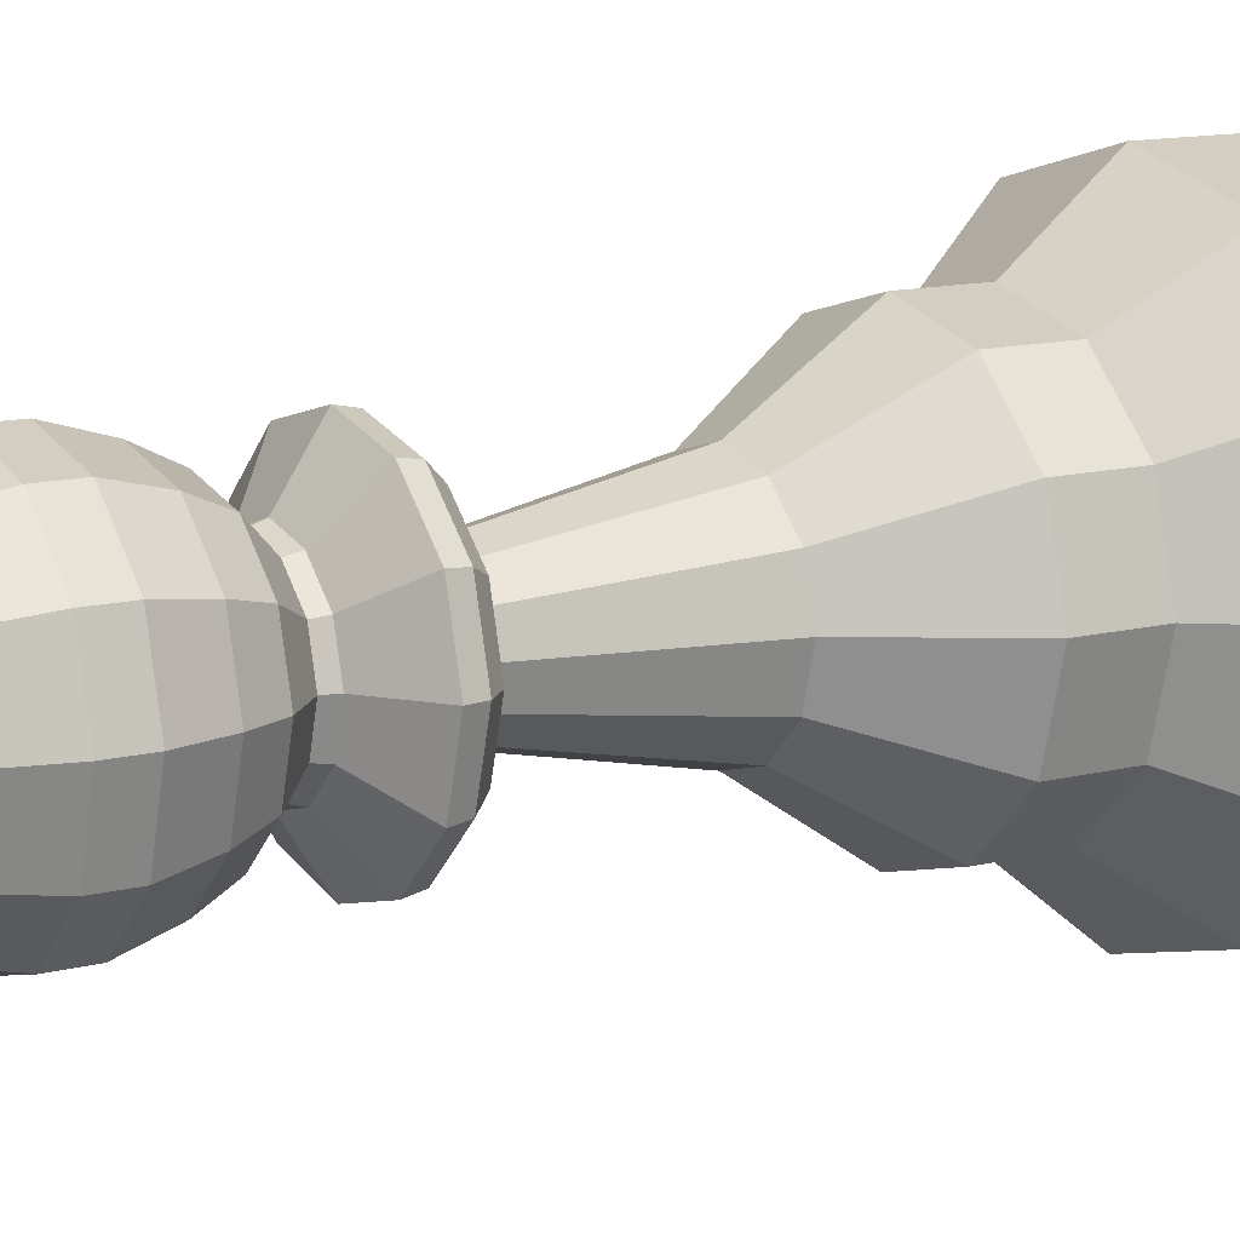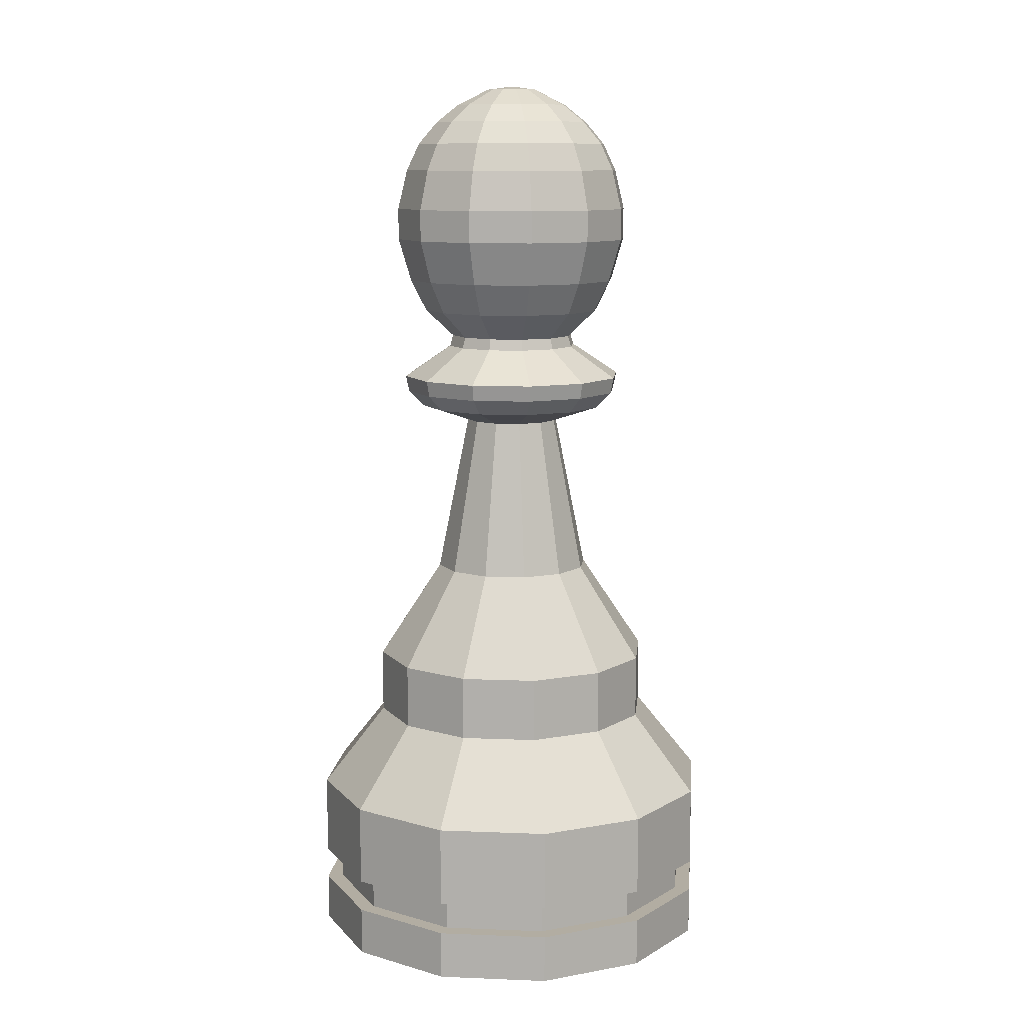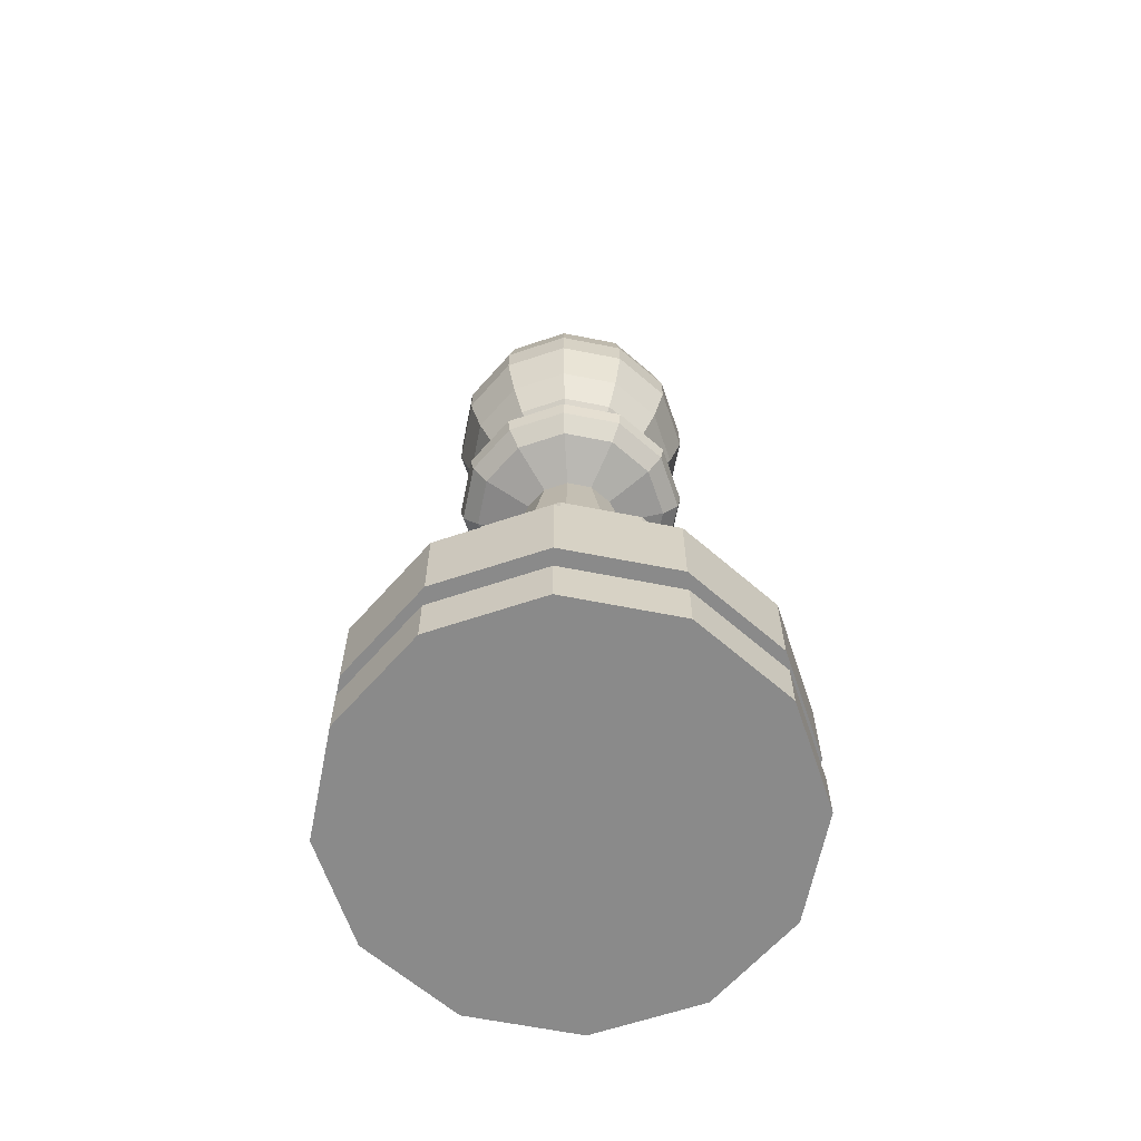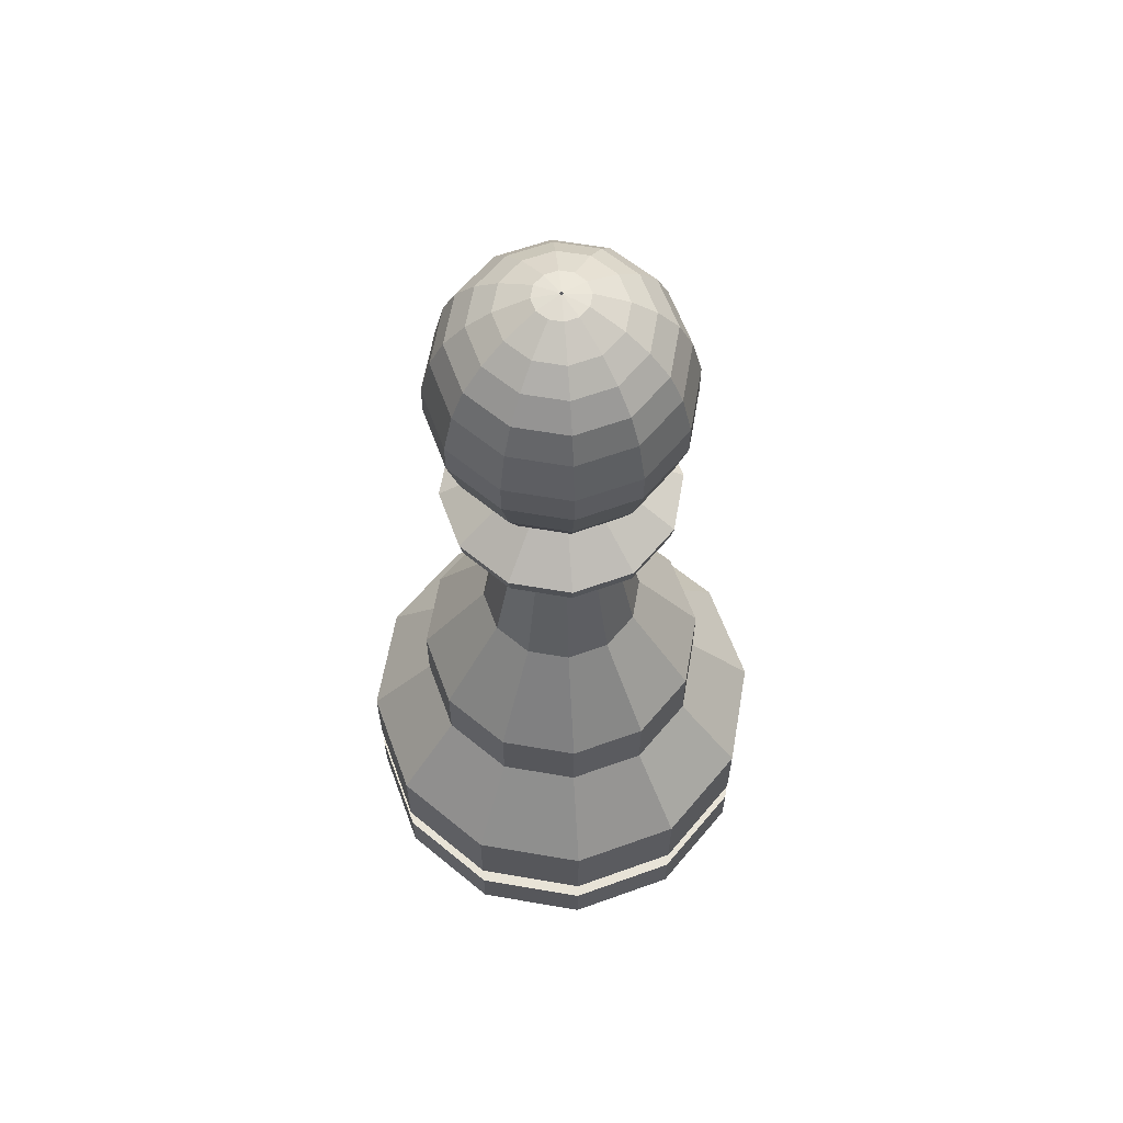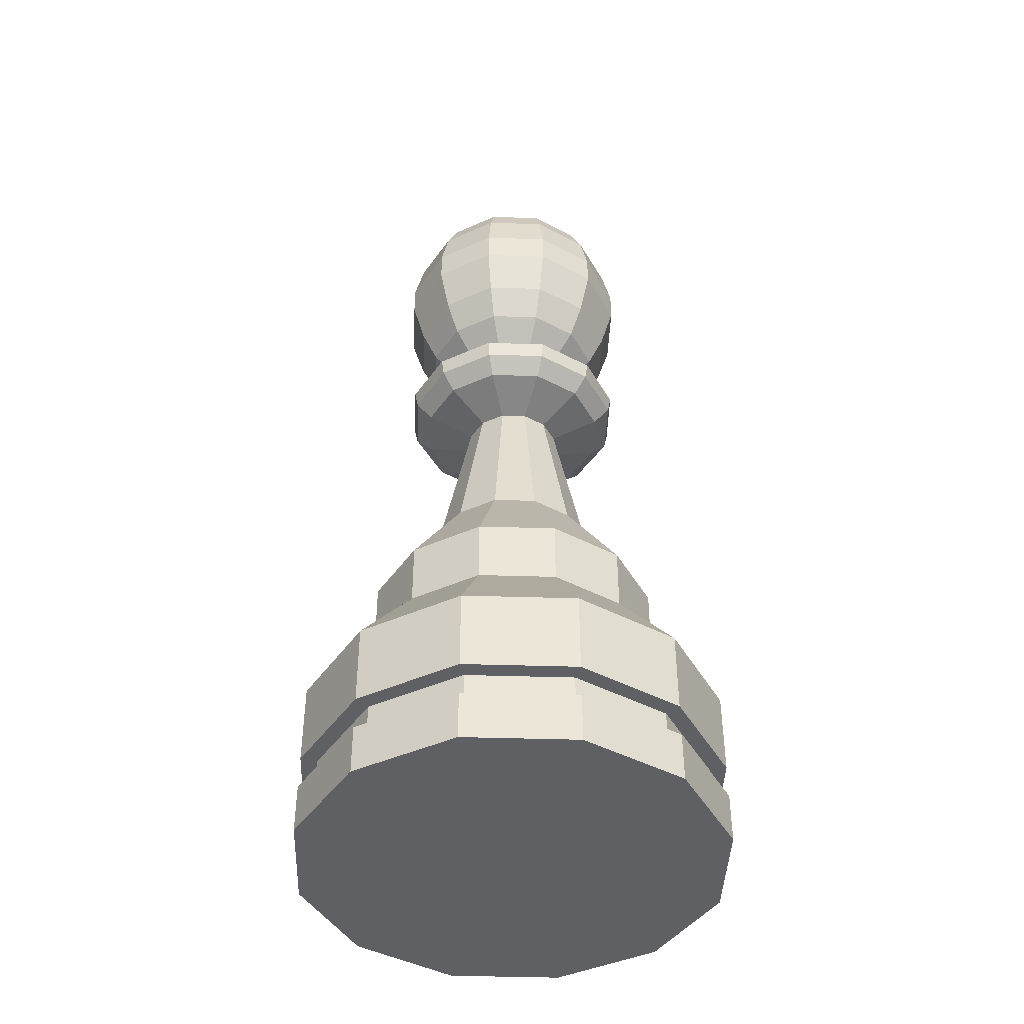
<metadata>
{"format":"obj","ext":"obj","renderer":"f3d","projection":"perspective","resolution":1024,"background":"white","views":[{"elev":11.9,"azim":-122.2,"up":"+Z"},{"elev":10.6,"azim":-159.3,"up":"+Y"},{"elev":-63.5,"azim":33.7,"up":"+Y"},{"elev":61.6,"azim":-155.1,"up":"+Y"},{"elev":-43.3,"azim":132.9,"up":"+Y"}]}
</metadata>
<code>
o pawn
v 0 -0.3169 0
v 0.13 -0.3169 0
v 0.13 -0.2869 0
v 0.12 -0.2869 0
v 0.12 -0.2669 0
v 0.13 -0.2669 0
v 0.13 -0.2169 0
v 0.09 -0.1669 0
v 0.09 -0.1269 0
v 0.05 -0.06689 0
v 0.03 0.03311 -0
v 0.06 0.04312 -0
v 0.07 0.05312 -0
v 0.072 0.06312 -0
v 0.042 0.08311 -0
v 0.04 0.09012 -0
v 0.058 0.1071 -0
v 0.068 0.1271 -0
v 0.076 0.1541 -0
v 0.076 0.1741 -0
v 0.07 0.1991 -0
v 0.062 0.2161 -0
v 0.05 0.2301 -0
v 0.036 0.2411 -0
v 0.016 0.2511 -0
v 0.001001 0.2531 -0
v 0 -0.3169 0
v 0.1126 -0.3169 -0.065
v 0.1126 -0.2869 -0.065
v 0.1039 -0.2869 -0.06
v 0.1039 -0.2669 -0.06
v 0.1126 -0.2669 -0.065
v 0.1126 -0.2169 -0.065
v 0.07794 -0.1669 -0.045
v 0.07794 -0.1269 -0.045
v 0.0433 -0.06689 -0.025
v 0.02598 0.03311 -0.015
v 0.05196 0.04312 -0.03
v 0.06062 0.05312 -0.035
v 0.06236 0.06312 -0.036
v 0.03637 0.08311 -0.021
v 0.03464 0.09012 -0.02
v 0.05023 0.1071 -0.029
v 0.05889 0.1271 -0.034
v 0.06582 0.1541 -0.038
v 0.06582 0.1741 -0.038
v 0.06062 0.1991 -0.035
v 0.05369 0.2161 -0.031
v 0.0433 0.2301 -0.025
v 0.03118 0.2411 -0.018
v 0.01386 0.2511 -0.008
v 0.000867 0.2531 -0.0005
v 0 -0.3169 0
v 0.065 -0.3169 -0.1126
v 0.065 -0.2869 -0.1126
v 0.06 -0.2869 -0.1039
v 0.06 -0.2669 -0.1039
v 0.065 -0.2669 -0.1126
v 0.065 -0.2169 -0.1126
v 0.045 -0.1669 -0.07794
v 0.045 -0.1269 -0.07794
v 0.025 -0.06689 -0.0433
v 0.015 0.03311 -0.02598
v 0.03 0.04312 -0.05196
v 0.035 0.05312 -0.06062
v 0.036 0.06312 -0.06235
v 0.021 0.08311 -0.03637
v 0.02 0.09012 -0.03464
v 0.029 0.1071 -0.05023
v 0.034 0.1271 -0.05889
v 0.038 0.1541 -0.06582
v 0.038 0.1741 -0.06582
v 0.035 0.1991 -0.06062
v 0.031 0.2161 -0.05369
v 0.025 0.2301 -0.0433
v 0.018 0.2411 -0.03118
v 0.008 0.2511 -0.01386
v 0.000501 0.2531 -0.000866
v 0 -0.3169 0
v 0 -0.3169 -0.13
v 0 -0.2869 -0.13
v 0 -0.2869 -0.12
v 0 -0.2669 -0.12
v 0 -0.2669 -0.13
v 0 -0.2169 -0.13
v 0 -0.1669 -0.09
v 0 -0.1269 -0.09
v 0 -0.06689 -0.05
v 0 0.03311 -0.03
v 0 0.04312 -0.06
v 0 0.05312 -0.07
v 0 0.06312 -0.072
v 0 0.08311 -0.042
v 0 0.09012 -0.04
v 0 0.1071 -0.058
v 0 0.1271 -0.068
v 0 0.1541 -0.076
v 0 0.1741 -0.076
v 0 0.1991 -0.07
v 0 0.2161 -0.062
v 0 0.2301 -0.05
v 0 0.2411 -0.036
v 0 0.2511 -0.016
v 0 0.2531 -0.001
v 0 -0.3169 0
v -0.065 -0.3169 -0.1126
v -0.065 -0.2869 -0.1126
v -0.06 -0.2869 -0.1039
v -0.06 -0.2669 -0.1039
v -0.065 -0.2669 -0.1126
v -0.065 -0.2169 -0.1126
v -0.045 -0.1669 -0.07794
v -0.045 -0.1269 -0.07794
v -0.025 -0.06689 -0.0433
v -0.015 0.03311 -0.02598
v -0.03 0.04312 -0.05196
v -0.035 0.05312 -0.06062
v -0.036 0.06312 -0.06235
v -0.021 0.08311 -0.03637
v -0.02 0.09012 -0.03464
v -0.029 0.1071 -0.05023
v -0.034 0.1271 -0.05889
v -0.038 0.1541 -0.06582
v -0.038 0.1741 -0.06582
v -0.035 0.1991 -0.06062
v -0.031 0.2161 -0.05369
v -0.025 0.2301 -0.0433
v -0.018 0.2411 -0.03118
v -0.008 0.2511 -0.01386
v -0.000499 0.2531 -0.000866
v 0 -0.3169 0
v -0.1126 -0.3169 -0.065
v -0.1126 -0.2869 -0.065
v -0.1039 -0.2869 -0.06
v -0.1039 -0.2669 -0.06
v -0.1126 -0.2669 -0.065
v -0.1126 -0.2169 -0.065
v -0.07794 -0.1669 -0.045
v -0.07794 -0.1269 -0.045
v -0.0433 -0.06689 -0.025
v -0.02598 0.03311 -0.015
v -0.05196 0.04312 -0.03
v -0.06062 0.05312 -0.035
v -0.06235 0.06312 -0.036
v -0.03637 0.08311 -0.021
v -0.03464 0.09012 -0.02
v -0.05023 0.1071 -0.029
v -0.05889 0.1271 -0.034
v -0.06582 0.1541 -0.038
v -0.06582 0.1741 -0.038
v -0.06062 0.1991 -0.035
v -0.05369 0.2161 -0.031
v -0.0433 0.2301 -0.025
v -0.03118 0.2411 -0.018
v -0.01385 0.2511 -0.008
v -0.000865 0.2531 -0.0005
v 0 -0.3169 0
v -0.13 -0.3169 0
v -0.13 -0.2869 0
v -0.12 -0.2869 0
v -0.12 -0.2669 0
v -0.13 -0.2669 0
v -0.13 -0.2169 0
v -0.09 -0.1669 0
v -0.09 -0.1269 0
v -0.05 -0.06689 0
v -0.03 0.03311 -0
v -0.06 0.04312 -0
v -0.07 0.05312 -0
v -0.072 0.06312 -0
v -0.042 0.08311 -0
v -0.04 0.09012 -0
v -0.058 0.1071 -0
v -0.068 0.1271 -0
v -0.076 0.1541 -0
v -0.076 0.1741 -0
v -0.07 0.1991 -0
v -0.062 0.2161 -0
v -0.05 0.2301 -0
v -0.036 0.2411 -0
v -0.016 0.2511 -0
v -0.000999 0.2531 -0
v 0 -0.3169 0
v -0.1126 -0.3169 0.065
v -0.1126 -0.2869 0.065
v -0.1039 -0.2869 0.06
v -0.1039 -0.2669 0.06
v -0.1126 -0.2669 0.065
v -0.1126 -0.2169 0.065
v -0.07794 -0.1669 0.045
v -0.07794 -0.1269 0.045
v -0.0433 -0.06689 0.025
v -0.02598 0.03311 0.015
v -0.05196 0.04312 0.03
v -0.06062 0.05312 0.035
v -0.06235 0.06312 0.036
v -0.03637 0.08311 0.021
v -0.03464 0.09012 0.02
v -0.05023 0.1071 0.029
v -0.05889 0.1271 0.034
v -0.06582 0.1541 0.038
v -0.06582 0.1741 0.038
v -0.06062 0.1991 0.035
v -0.05369 0.2161 0.031
v -0.0433 0.2301 0.025
v -0.03118 0.2411 0.018
v -0.01385 0.2511 0.008
v -0.000865 0.2531 0.0005
v 0 -0.3169 0
v -0.065 -0.3169 0.1126
v -0.065 -0.2869 0.1126
v -0.06 -0.2869 0.1039
v -0.06 -0.2669 0.1039
v -0.065 -0.2669 0.1126
v -0.065 -0.2169 0.1126
v -0.045 -0.1669 0.07794
v -0.045 -0.1269 0.07794
v -0.025 -0.06689 0.0433
v -0.015 0.03311 0.02598
v -0.03 0.04312 0.05196
v -0.035 0.05312 0.06062
v -0.036 0.06312 0.06235
v -0.021 0.08311 0.03637
v -0.02 0.09012 0.03464
v -0.029 0.1071 0.05023
v -0.034 0.1271 0.05889
v -0.038 0.1541 0.06582
v -0.038 0.1741 0.06582
v -0.035 0.1991 0.06062
v -0.031 0.2161 0.05369
v -0.025 0.2301 0.0433
v -0.018 0.2411 0.03118
v -0.008 0.2511 0.01386
v -0.000499 0.2531 0.000866
v 0 -0.3169 0
v 0 -0.3169 0.13
v 0 -0.2869 0.13
v 0 -0.2869 0.12
v 0 -0.2669 0.12
v 0 -0.2669 0.13
v 0 -0.2169 0.13
v 0 -0.1669 0.09
v 0 -0.1269 0.09
v 0 -0.06689 0.05
v 0 0.03311 0.03
v 0 0.04312 0.06
v 0 0.05312 0.07
v 0 0.06312 0.072
v 0 0.08311 0.042
v 0 0.09012 0.04
v 0 0.1071 0.058
v 0 0.1271 0.068
v 0 0.1541 0.076
v 0 0.1741 0.076
v 0 0.1991 0.07
v 0 0.2161 0.062
v 0 0.2301 0.05
v 0 0.2411 0.036
v 0 0.2511 0.016
v 0 0.2531 0.001
v 0 -0.3169 0
v 0.065 -0.3169 0.1126
v 0.065 -0.2869 0.1126
v 0.06 -0.2869 0.1039
v 0.06 -0.2669 0.1039
v 0.065 -0.2669 0.1126
v 0.065 -0.2169 0.1126
v 0.045 -0.1669 0.07794
v 0.045 -0.1269 0.07794
v 0.025 -0.06689 0.0433
v 0.015 0.03311 0.02598
v 0.03 0.04312 0.05196
v 0.035 0.05312 0.06062
v 0.036 0.06312 0.06235
v 0.021 0.08311 0.03637
v 0.02 0.09012 0.03464
v 0.029 0.1071 0.05023
v 0.034 0.1271 0.05889
v 0.038 0.1541 0.06582
v 0.038 0.1741 0.06582
v 0.035 0.1991 0.06062
v 0.031 0.2161 0.05369
v 0.025 0.2301 0.0433
v 0.018 0.2411 0.03118
v 0.008 0.2511 0.01386
v 0.000501 0.2531 0.000866
v 0 -0.3169 0
v 0.1126 -0.3169 0.065
v 0.1126 -0.2869 0.065
v 0.1039 -0.2869 0.06
v 0.1039 -0.2669 0.06
v 0.1126 -0.2669 0.065
v 0.1126 -0.2169 0.065
v 0.07794 -0.1669 0.045
v 0.07794 -0.1269 0.045
v 0.0433 -0.06689 0.025
v 0.02598 0.03311 0.015
v 0.05196 0.04312 0.03
v 0.06062 0.05312 0.035
v 0.06236 0.06312 0.036
v 0.03637 0.08311 0.021
v 0.03464 0.09012 0.02
v 0.05023 0.1071 0.029
v 0.05889 0.1271 0.034
v 0.06582 0.1541 0.038
v 0.06582 0.1741 0.038
v 0.06062 0.1991 0.035
v 0.05369 0.2161 0.031
v 0.0433 0.2301 0.025
v 0.03118 0.2411 0.018
v 0.01386 0.2511 0.008
v 0.000867 0.2531 0.0005
f 1 2 28 27
f 27 28 54 53
f 53 54 80 79
f 79 80 106 105
f 105 106 132 131
f 131 132 158 157
f 157 158 184 183
f 183 184 210 209
f 209 210 236 235
f 235 236 262 261
f 261 262 288 287
f 287 288 2 1
f 2 3 29 28
f 28 29 55 54
f 54 55 81 80
f 80 81 107 106
f 106 107 133 132
f 132 133 159 158
f 158 159 185 184
f 184 185 211 210
f 210 211 237 236
f 236 237 263 262
f 262 263 289 288
f 288 289 3 2
f 3 4 30 29
f 29 30 56 55
f 55 56 82 81
f 81 82 108 107
f 107 108 134 133
f 133 134 160 159
f 159 160 186 185
f 185 186 212 211
f 211 212 238 237
f 237 238 264 263
f 263 264 290 289
f 289 290 4 3
f 4 5 31 30
f 30 31 57 56
f 56 57 83 82
f 82 83 109 108
f 108 109 135 134
f 134 135 161 160
f 160 161 187 186
f 186 187 213 212
f 212 213 239 238
f 238 239 265 264
f 264 265 291 290
f 290 291 5 4
f 5 6 32 31
f 31 32 58 57
f 57 58 84 83
f 83 84 110 109
f 109 110 136 135
f 135 136 162 161
f 161 162 188 187
f 187 188 214 213
f 213 214 240 239
f 239 240 266 265
f 265 266 292 291
f 291 292 6 5
f 6 7 33 32
f 32 33 59 58
f 58 59 85 84
f 84 85 111 110
f 110 111 137 136
f 136 137 163 162
f 162 163 189 188
f 188 189 215 214
f 214 215 241 240
f 240 241 267 266
f 266 267 293 292
f 292 293 7 6
f 7 8 34 33
f 33 34 60 59
f 59 60 86 85
f 85 86 112 111
f 111 112 138 137
f 137 138 164 163
f 163 164 190 189
f 189 190 216 215
f 215 216 242 241
f 241 242 268 267
f 267 268 294 293
f 293 294 8 7
f 8 9 35 34
f 34 35 61 60
f 60 61 87 86
f 86 87 113 112
f 112 113 139 138
f 138 139 165 164
f 164 165 191 190
f 190 191 217 216
f 216 217 243 242
f 242 243 269 268
f 268 269 295 294
f 294 295 9 8
f 9 10 36 35
f 35 36 62 61
f 61 62 88 87
f 87 88 114 113
f 113 114 140 139
f 139 140 166 165
f 165 166 192 191
f 191 192 218 217
f 217 218 244 243
f 243 244 270 269
f 269 270 296 295
f 295 296 10 9
f 10 11 37 36
f 36 37 63 62
f 62 63 89 88
f 88 89 115 114
f 114 115 141 140
f 140 141 167 166
f 166 167 193 192
f 192 193 219 218
f 218 219 245 244
f 244 245 271 270
f 270 271 297 296
f 296 297 11 10
f 11 12 38 37
f 37 38 64 63
f 63 64 90 89
f 89 90 116 115
f 115 116 142 141
f 141 142 168 167
f 167 168 194 193
f 193 194 220 219
f 219 220 246 245
f 245 246 272 271
f 271 272 298 297
f 297 298 12 11
f 12 13 39 38
f 38 39 65 64
f 64 65 91 90
f 90 91 117 116
f 116 117 143 142
f 142 143 169 168
f 168 169 195 194
f 194 195 221 220
f 220 221 247 246
f 246 247 273 272
f 272 273 299 298
f 298 299 13 12
f 13 14 40 39
f 39 40 66 65
f 65 66 92 91
f 91 92 118 117
f 117 118 144 143
f 143 144 170 169
f 169 170 196 195
f 195 196 222 221
f 221 222 248 247
f 247 248 274 273
f 273 274 300 299
f 299 300 14 13
f 14 15 41 40
f 40 41 67 66
f 66 67 93 92
f 92 93 119 118
f 118 119 145 144
f 144 145 171 170
f 170 171 197 196
f 196 197 223 222
f 222 223 249 248
f 248 249 275 274
f 274 275 301 300
f 300 301 15 14
f 15 16 42 41
f 41 42 68 67
f 67 68 94 93
f 93 94 120 119
f 119 120 146 145
f 145 146 172 171
f 171 172 198 197
f 197 198 224 223
f 223 224 250 249
f 249 250 276 275
f 275 276 302 301
f 301 302 16 15
f 16 17 43 42
f 42 43 69 68
f 68 69 95 94
f 94 95 121 120
f 120 121 147 146
f 146 147 173 172
f 172 173 199 198
f 198 199 225 224
f 224 225 251 250
f 250 251 277 276
f 276 277 303 302
f 302 303 17 16
f 17 18 44 43
f 43 44 70 69
f 69 70 96 95
f 95 96 122 121
f 121 122 148 147
f 147 148 174 173
f 173 174 200 199
f 199 200 226 225
f 225 226 252 251
f 251 252 278 277
f 277 278 304 303
f 303 304 18 17
f 18 19 45 44
f 44 45 71 70
f 70 71 97 96
f 96 97 123 122
f 122 123 149 148
f 148 149 175 174
f 174 175 201 200
f 200 201 227 226
f 226 227 253 252
f 252 253 279 278
f 278 279 305 304
f 304 305 19 18
f 19 20 46 45
f 45 46 72 71
f 71 72 98 97
f 97 98 124 123
f 123 124 150 149
f 149 150 176 175
f 175 176 202 201
f 201 202 228 227
f 227 228 254 253
f 253 254 280 279
f 279 280 306 305
f 305 306 20 19
f 20 21 47 46
f 46 47 73 72
f 72 73 99 98
f 98 99 125 124
f 124 125 151 150
f 150 151 177 176
f 176 177 203 202
f 202 203 229 228
f 228 229 255 254
f 254 255 281 280
f 280 281 307 306
f 306 307 21 20
f 21 22 48 47
f 47 48 74 73
f 73 74 100 99
f 99 100 126 125
f 125 126 152 151
f 151 152 178 177
f 177 178 204 203
f 203 204 230 229
f 229 230 256 255
f 255 256 282 281
f 281 282 308 307
f 307 308 22 21
f 22 23 49 48
f 48 49 75 74
f 74 75 101 100
f 100 101 127 126
f 126 127 153 152
f 152 153 179 178
f 178 179 205 204
f 204 205 231 230
f 230 231 257 256
f 256 257 283 282
f 282 283 309 308
f 308 309 23 22
f 23 24 50 49
f 49 50 76 75
f 75 76 102 101
f 101 102 128 127
f 127 128 154 153
f 153 154 180 179
f 179 180 206 205
f 205 206 232 231
f 231 232 258 257
f 257 258 284 283
f 283 284 310 309
f 309 310 24 23
f 24 25 51 50
f 50 51 77 76
f 76 77 103 102
f 102 103 129 128
f 128 129 155 154
f 154 155 181 180
f 180 181 207 206
f 206 207 233 232
f 232 233 259 258
f 258 259 285 284
f 284 285 311 310
f 310 311 25 24
f 25 26 52 51
f 51 52 78 77
f 77 78 104 103
f 103 104 130 129
f 129 130 156 155
f 155 156 182 181
f 181 182 208 207
f 207 208 234 233
f 233 234 260 259
f 259 260 286 285
f 285 286 312 311
f 311 312 26 25

</code>
